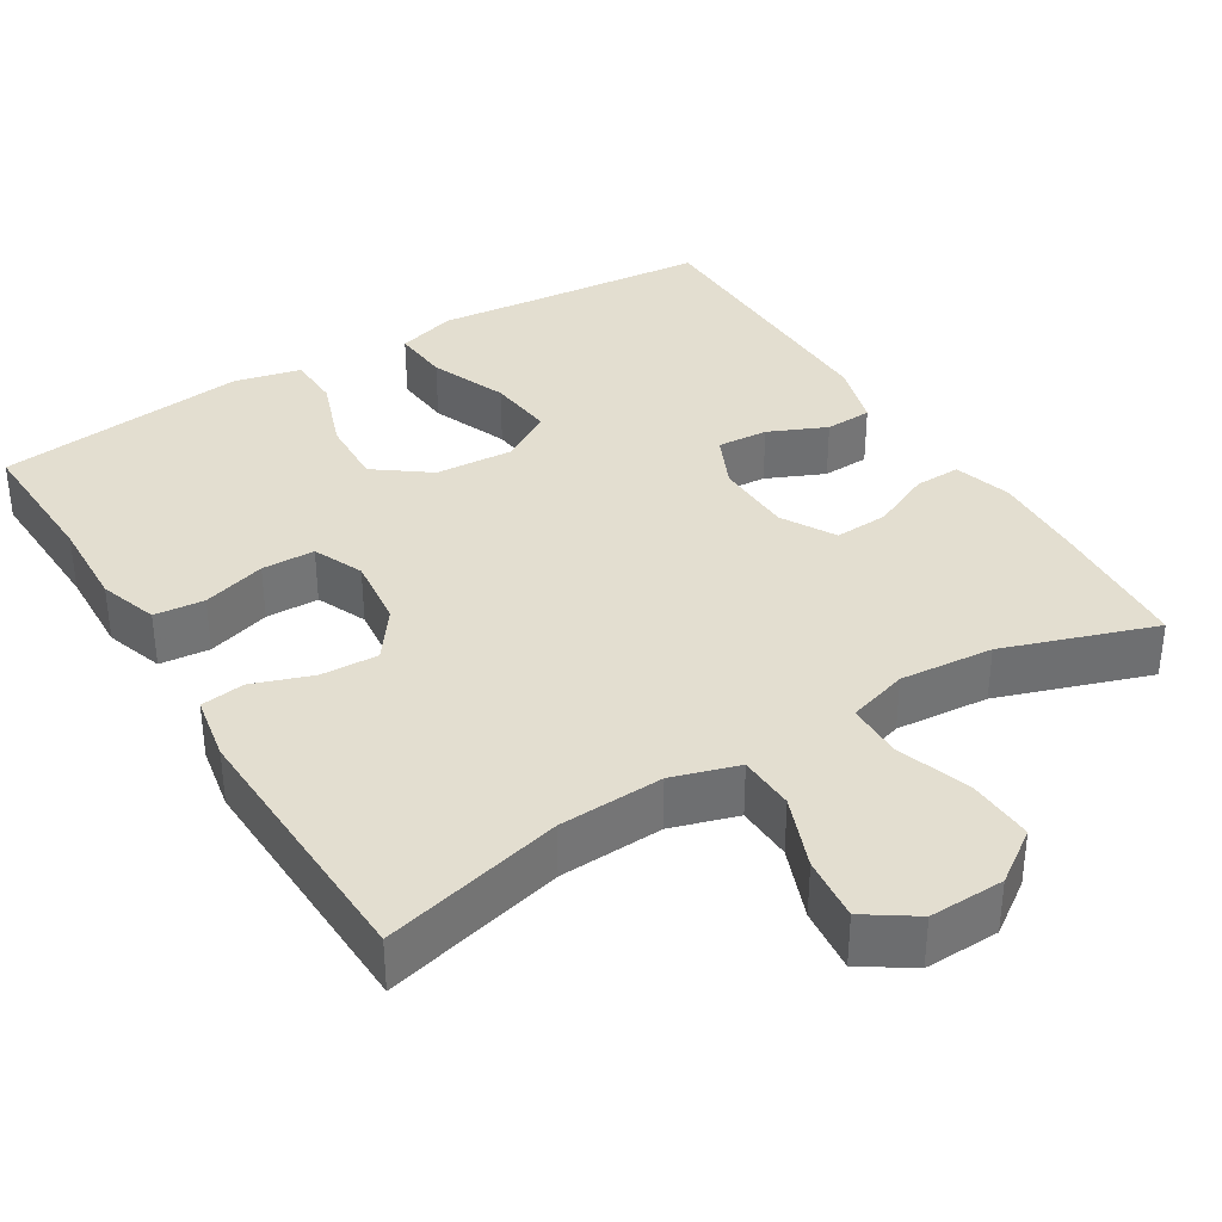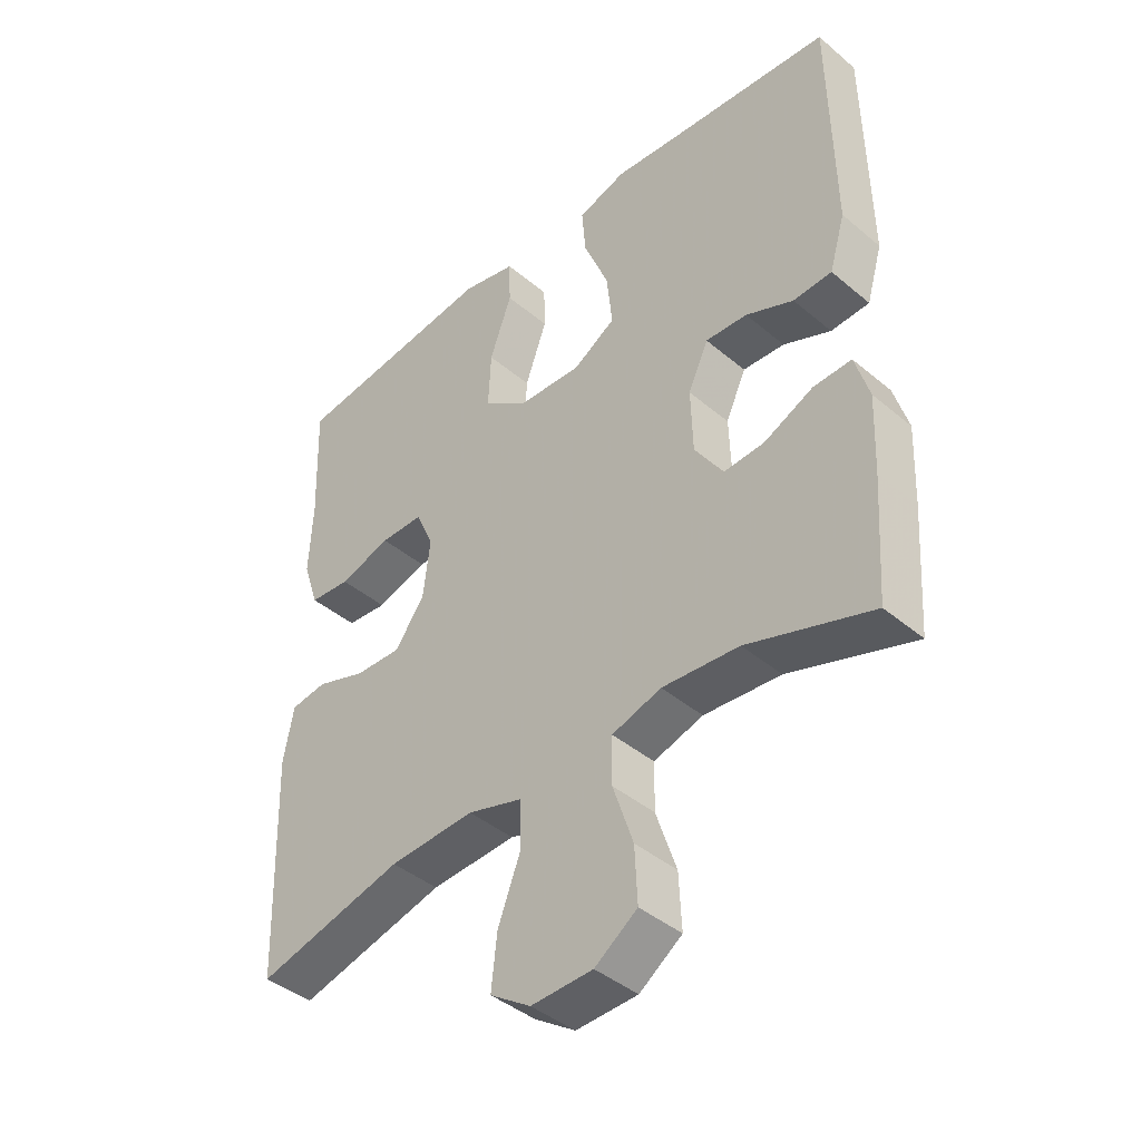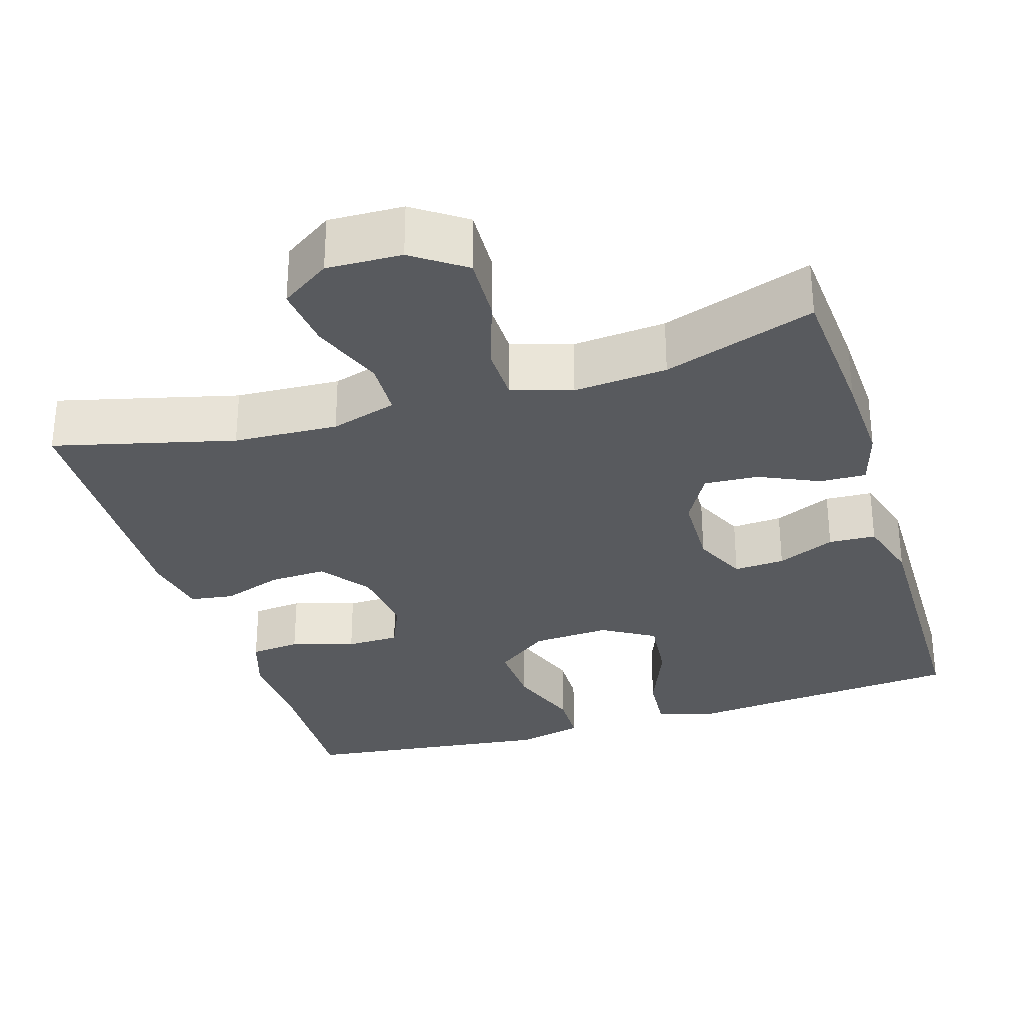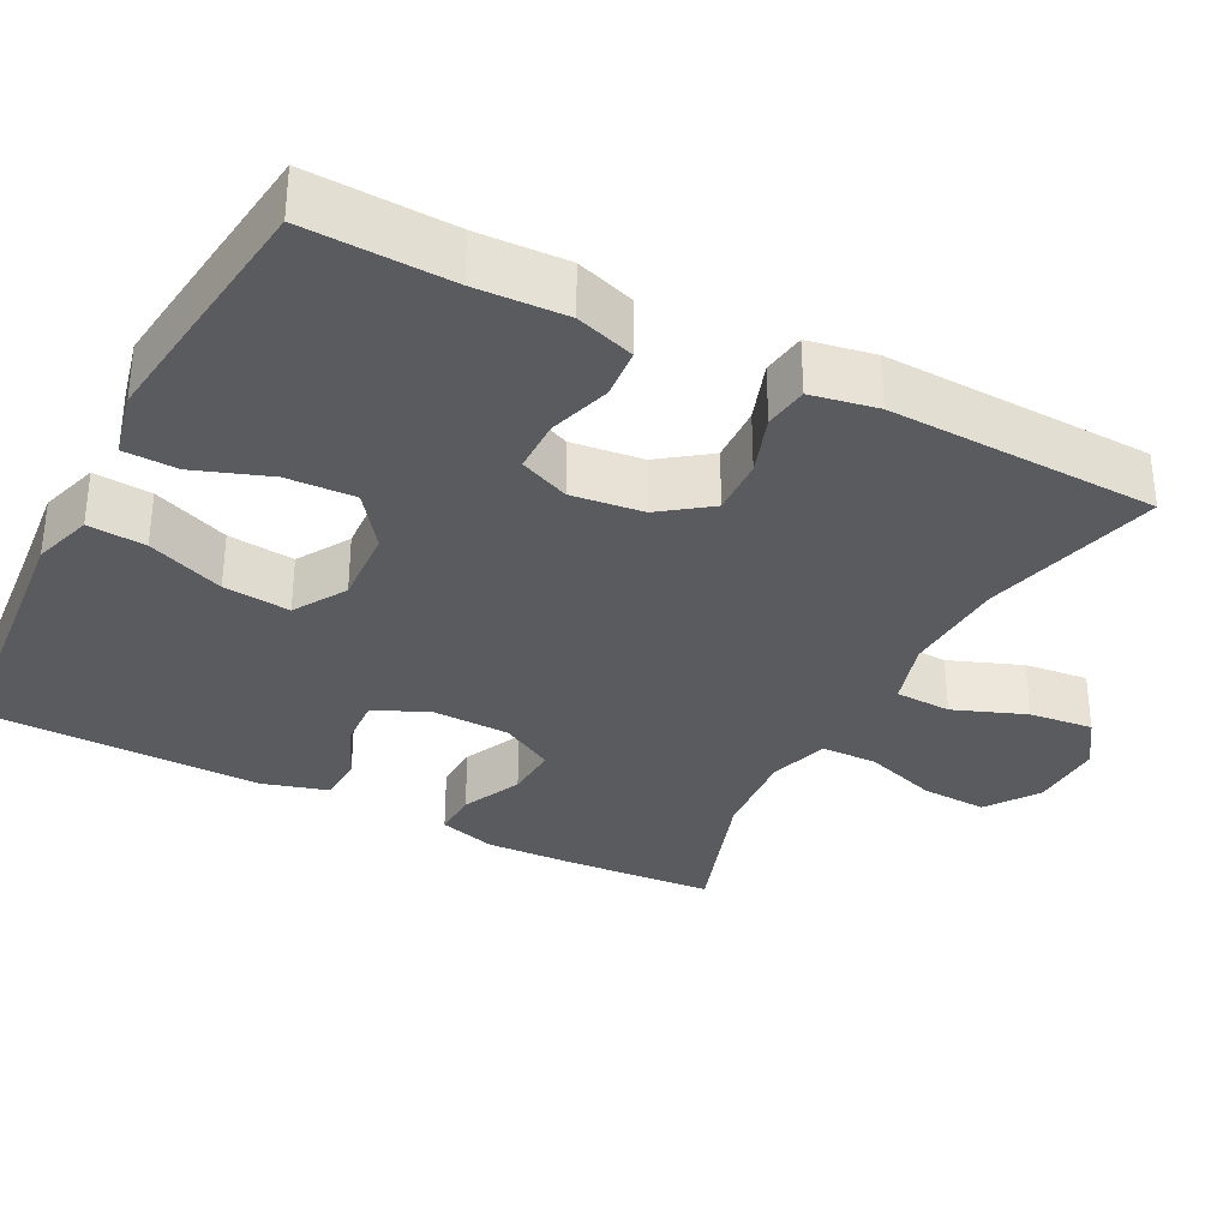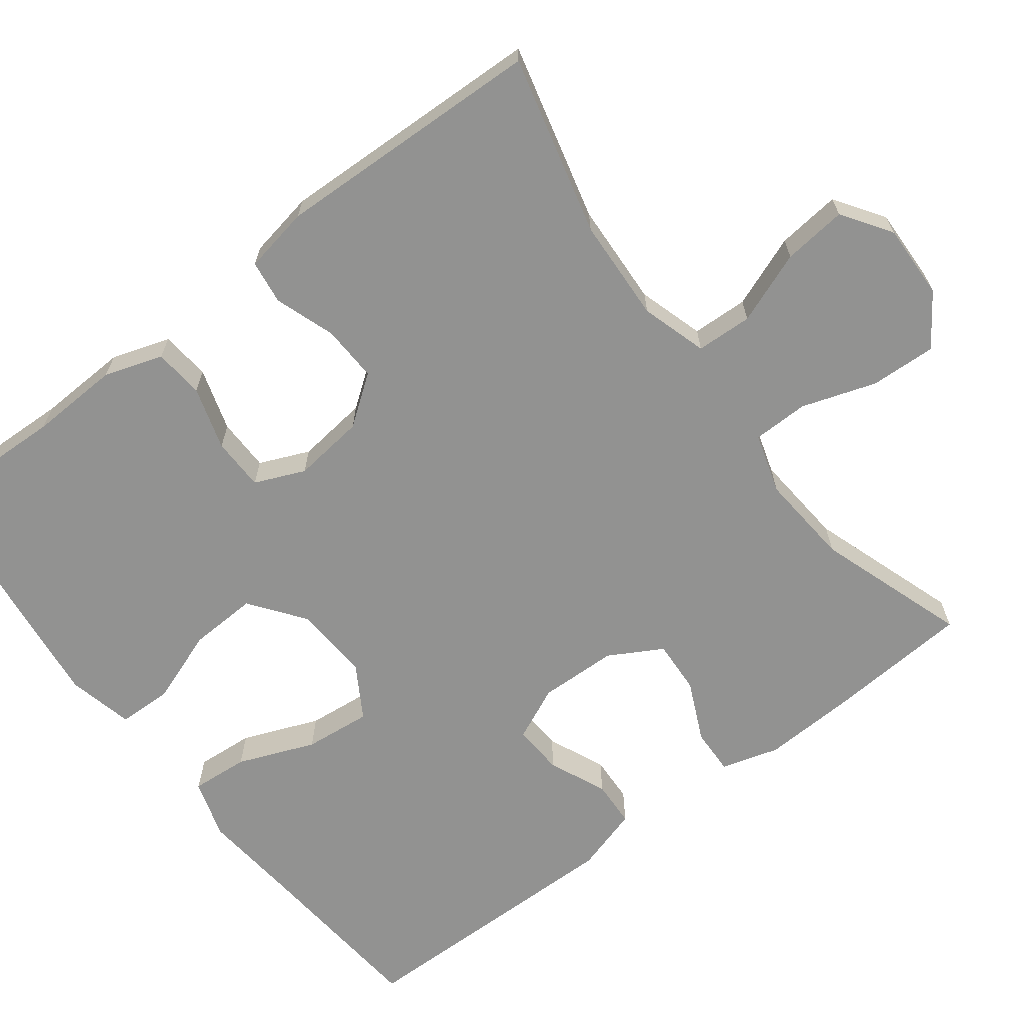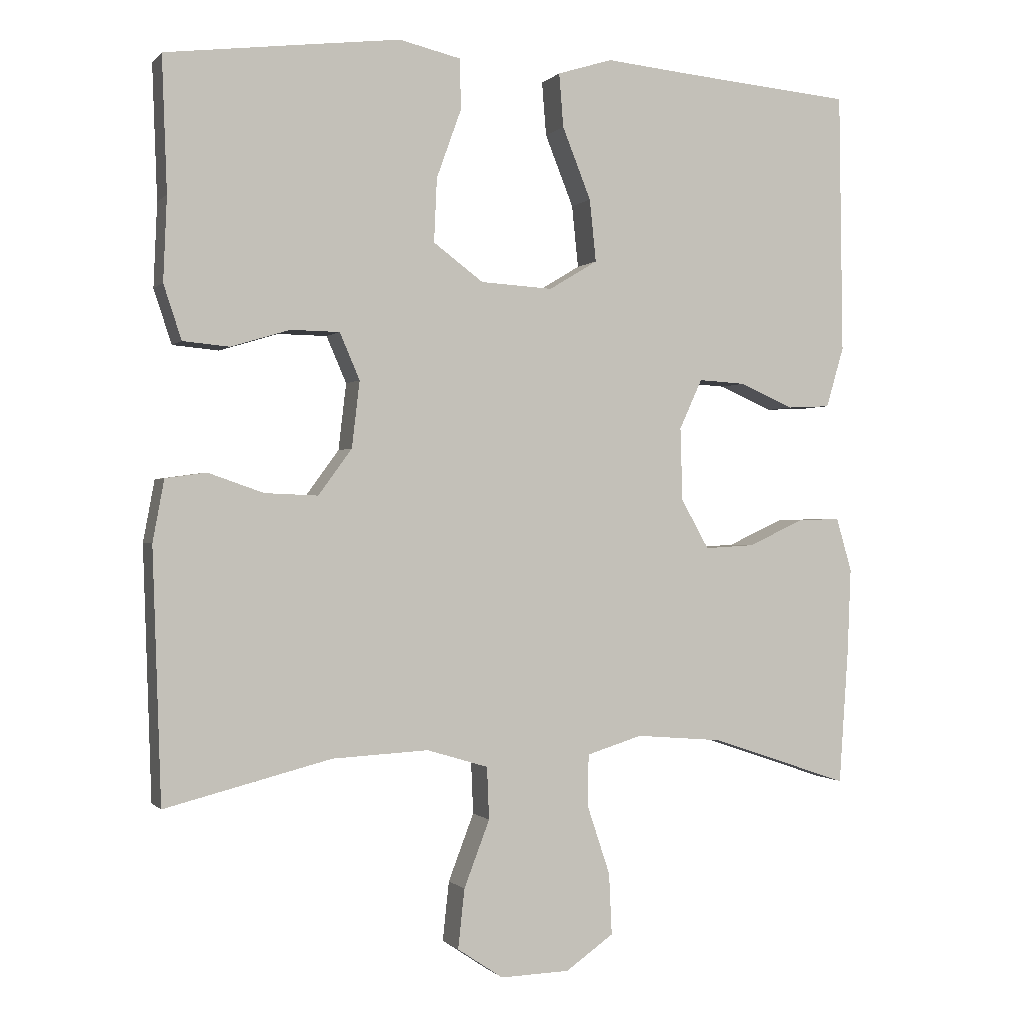
<metadata>
{"format":"obj","ext":"obj","renderer":"f3d","projection":"perspective","resolution":1024,"background":"white","views":[{"elev":35.8,"azim":148.5,"up":"+Y"},{"elev":-42.2,"azim":-135.1,"up":"+Z"},{"elev":-30.7,"azim":-162.8,"up":"+Y"},{"elev":-33.0,"azim":62.6,"up":"+Y"},{"elev":-66.2,"azim":127.3,"up":"+Y"},{"elev":-0.3,"azim":160.6,"up":"+Z"}]}
</metadata>
<code>
v 0.5 0.07 0.5
v 0.493 0.07 0.312
v 0.498 0.07 0.195
v 0.473 0.07 0.119
v 0.408 0.07 0.113
v 0.326 0.07 0.138
v 0.257 0.07 0.137
v 0.229 0.07 0.072
v 0.24 0.07 -0.021
v 0.287 0.07 -0.085
v 0.361 0.07 -0.082
v 0.439 0.07 -0.055
v 0.496 0.07 -0.063
v 0.512 0.07 -0.149
v 0.5 0.07 -0.5
v 0.267 0.07 -0.441
v 0.132 0.07 -0.434
v 0.046 0.07 -0.46
v 0.043 0.07 -0.533
v 0.079 0.07 -0.627
v 0.088 0.07 -0.71
v 0.024 0.07 -0.753
v -0.073 0.07 -0.75
v -0.14 0.07 -0.703
v -0.136 0.07 -0.617
v -0.104 0.07 -0.521
v -0.105 0.07 -0.448
v -0.183 0.07 -0.424
v -0.304 0.07 -0.434
v -0.5 0.07 -0.5
v -0.513 0.07 -0.312
v -0.518 0.07 -0.191
v -0.496 0.07 -0.116
v -0.436 0.07 -0.118
v -0.358 0.07 -0.154
v -0.288 0.07 -0.158
v -0.249 0.07 -0.089
v -0.246 0.07 0.013
v -0.278 0.07 0.083
v -0.344 0.07 0.079
v -0.419 0.07 0.046
v -0.48 0.07 0.049
v -0.505 0.07 0.134
v -0.5 0.07 0.5
v -0.262 0.07 0.521
v -0.138 0.07 0.533
v -0.061 0.07 0.509
v -0.067 0.07 0.434
v -0.107 0.07 0.334
v -0.116 0.07 0.247
v -0.048 0.07 0.206
v 0.053 0.07 0.212
v 0.123 0.07 0.264
v 0.119 0.07 0.353
v 0.084 0.07 0.45
v 0.086 0.07 0.52
v 0.172 0.07 0.54
v 0.305 0.07 0.524
v 0.5 0 0.5
v 0.493 0 0.312
v 0.498 0 0.195
v 0.473 0 0.119
v 0.408 0 0.113
v 0.326 0 0.138
v 0.257 0 0.137
v 0.229 0 0.072
v 0.24 0 -0.021
v 0.287 0 -0.085
v 0.361 0 -0.082
v 0.439 0 -0.055
v 0.496 0 -0.063
v 0.512 0 -0.149
v 0.5 0 -0.5
v 0.267 0 -0.441
v 0.132 0 -0.434
v 0.046 0 -0.46
v 0.043 0 -0.533
v 0.079 0 -0.627
v 0.088 0 -0.71
v 0.024 0 -0.753
v -0.073 0 -0.75
v -0.14 0 -0.703
v -0.136 0 -0.617
v -0.104 0 -0.521
v -0.105 0 -0.448
v -0.183 0 -0.424
v -0.304 0 -0.434
v -0.5 0 -0.5
v -0.513 0 -0.312
v -0.518 0 -0.191
v -0.496 0 -0.116
v -0.436 0 -0.118
v -0.358 0 -0.154
v -0.288 0 -0.158
v -0.249 0 -0.089
v -0.246 0 0.013
v -0.278 0 0.083
v -0.344 0 0.079
v -0.419 0 0.046
v -0.48 0 0.049
v -0.505 0 0.134
v -0.5 0 0.5
v -0.262 0 0.521
v -0.138 0 0.533
v -0.061 0 0.509
v -0.067 0 0.434
v -0.107 0 0.334
v -0.116 0 0.247
v -0.048 0 0.206
v 0.053 0 0.212
v 0.123 0 0.264
v 0.119 0 0.353
v 0.084 0 0.45
v 0.086 0 0.52
v 0.172 0 0.54
v 0.305 0 0.524
f 58 1 2
f 57 58 2
f 56 57 2
f 55 56 2
f 54 55 2
f 4 5 6
f 3 4 6
f 2 3 6
f 54 2 6
f 53 54 6
f 52 53 6 7
f 51 52 7 8
f 47 48 49
f 46 47 49
f 45 46 49
f 45 49 50
f 44 45 50
f 43 44 50
f 42 43 50
f 41 42 50
f 40 41 50
f 39 40 50 51
f 33 34 35
f 32 33 35
f 31 32 35
f 30 31 35
f 29 30 35
f 28 29 35 36
f 27 28 36 37
f 24 25 26
f 23 24 26
f 22 23 26
f 21 22 26
f 20 21 26
f 19 20 26
f 18 19 26 27
f 27 37 38
f 18 27 38
f 17 18 38
f 14 15 16
f 13 14 16
f 12 13 16
f 11 12 16
f 10 11 16 17
f 51 8 9
f 39 51 9
f 38 39 9
f 17 38 9
f 9 10 17
f 60 59 116
f 60 116 115
f 60 115 114
f 60 114 113
f 60 113 112
f 64 63 62
f 64 62 61
f 64 61 60
f 64 60 112
f 64 112 111
f 65 64 111 110
f 66 65 110 109
f 107 106 105
f 107 105 104
f 107 104 103
f 108 107 103
f 108 103 102
f 108 102 101
f 108 101 100
f 108 100 99
f 108 99 98
f 109 108 98 97
f 93 92 91
f 93 91 90
f 93 90 89
f 93 89 88
f 93 88 87
f 94 93 87 86
f 95 94 86 85
f 84 83 82
f 84 82 81
f 84 81 80
f 84 80 79
f 84 79 78
f 84 78 77
f 85 84 77 76
f 96 95 85
f 96 85 76
f 96 76 75
f 74 73 72
f 74 72 71
f 74 71 70
f 74 70 69
f 75 74 69 68
f 67 66 109
f 67 109 97
f 67 97 96
f 67 96 75
f 75 68 67
f 1 59 60 2
f 2 60 61 3
f 3 61 62 4
f 4 62 63 5
f 5 63 64 6
f 6 64 65 7
f 7 65 66 8
f 8 66 67 9
f 9 67 68 10
f 10 68 69 11
f 11 69 70 12
f 12 70 71 13
f 13 71 72 14
f 14 72 73 15
f 15 73 74 16
f 16 74 75 17
f 17 75 76 18
f 18 76 77 19
f 19 77 78 20
f 20 78 79 21
f 21 79 80 22
f 22 80 81 23
f 23 81 82 24
f 24 82 83 25
f 25 83 84 26
f 26 84 85 27
f 27 85 86 28
f 28 86 87 29
f 29 87 88 30
f 30 88 89 31
f 31 89 90 32
f 32 90 91 33
f 33 91 92 34
f 34 92 93 35
f 35 93 94 36
f 36 94 95 37
f 37 95 96 38
f 38 96 97 39
f 39 97 98 40
f 40 98 99 41
f 41 99 100 42
f 42 100 101 43
f 43 101 102 44
f 44 102 103 45
f 45 103 104 46
f 46 104 105 47
f 47 105 106 48
f 48 106 107 49
f 49 107 108 50
f 50 108 109 51
f 51 109 110 52
f 52 110 111 53
f 53 111 112 54
f 54 112 113 55
f 55 113 114 56
f 56 114 115 57
f 57 115 116 58
f 58 116 59 1

</code>
